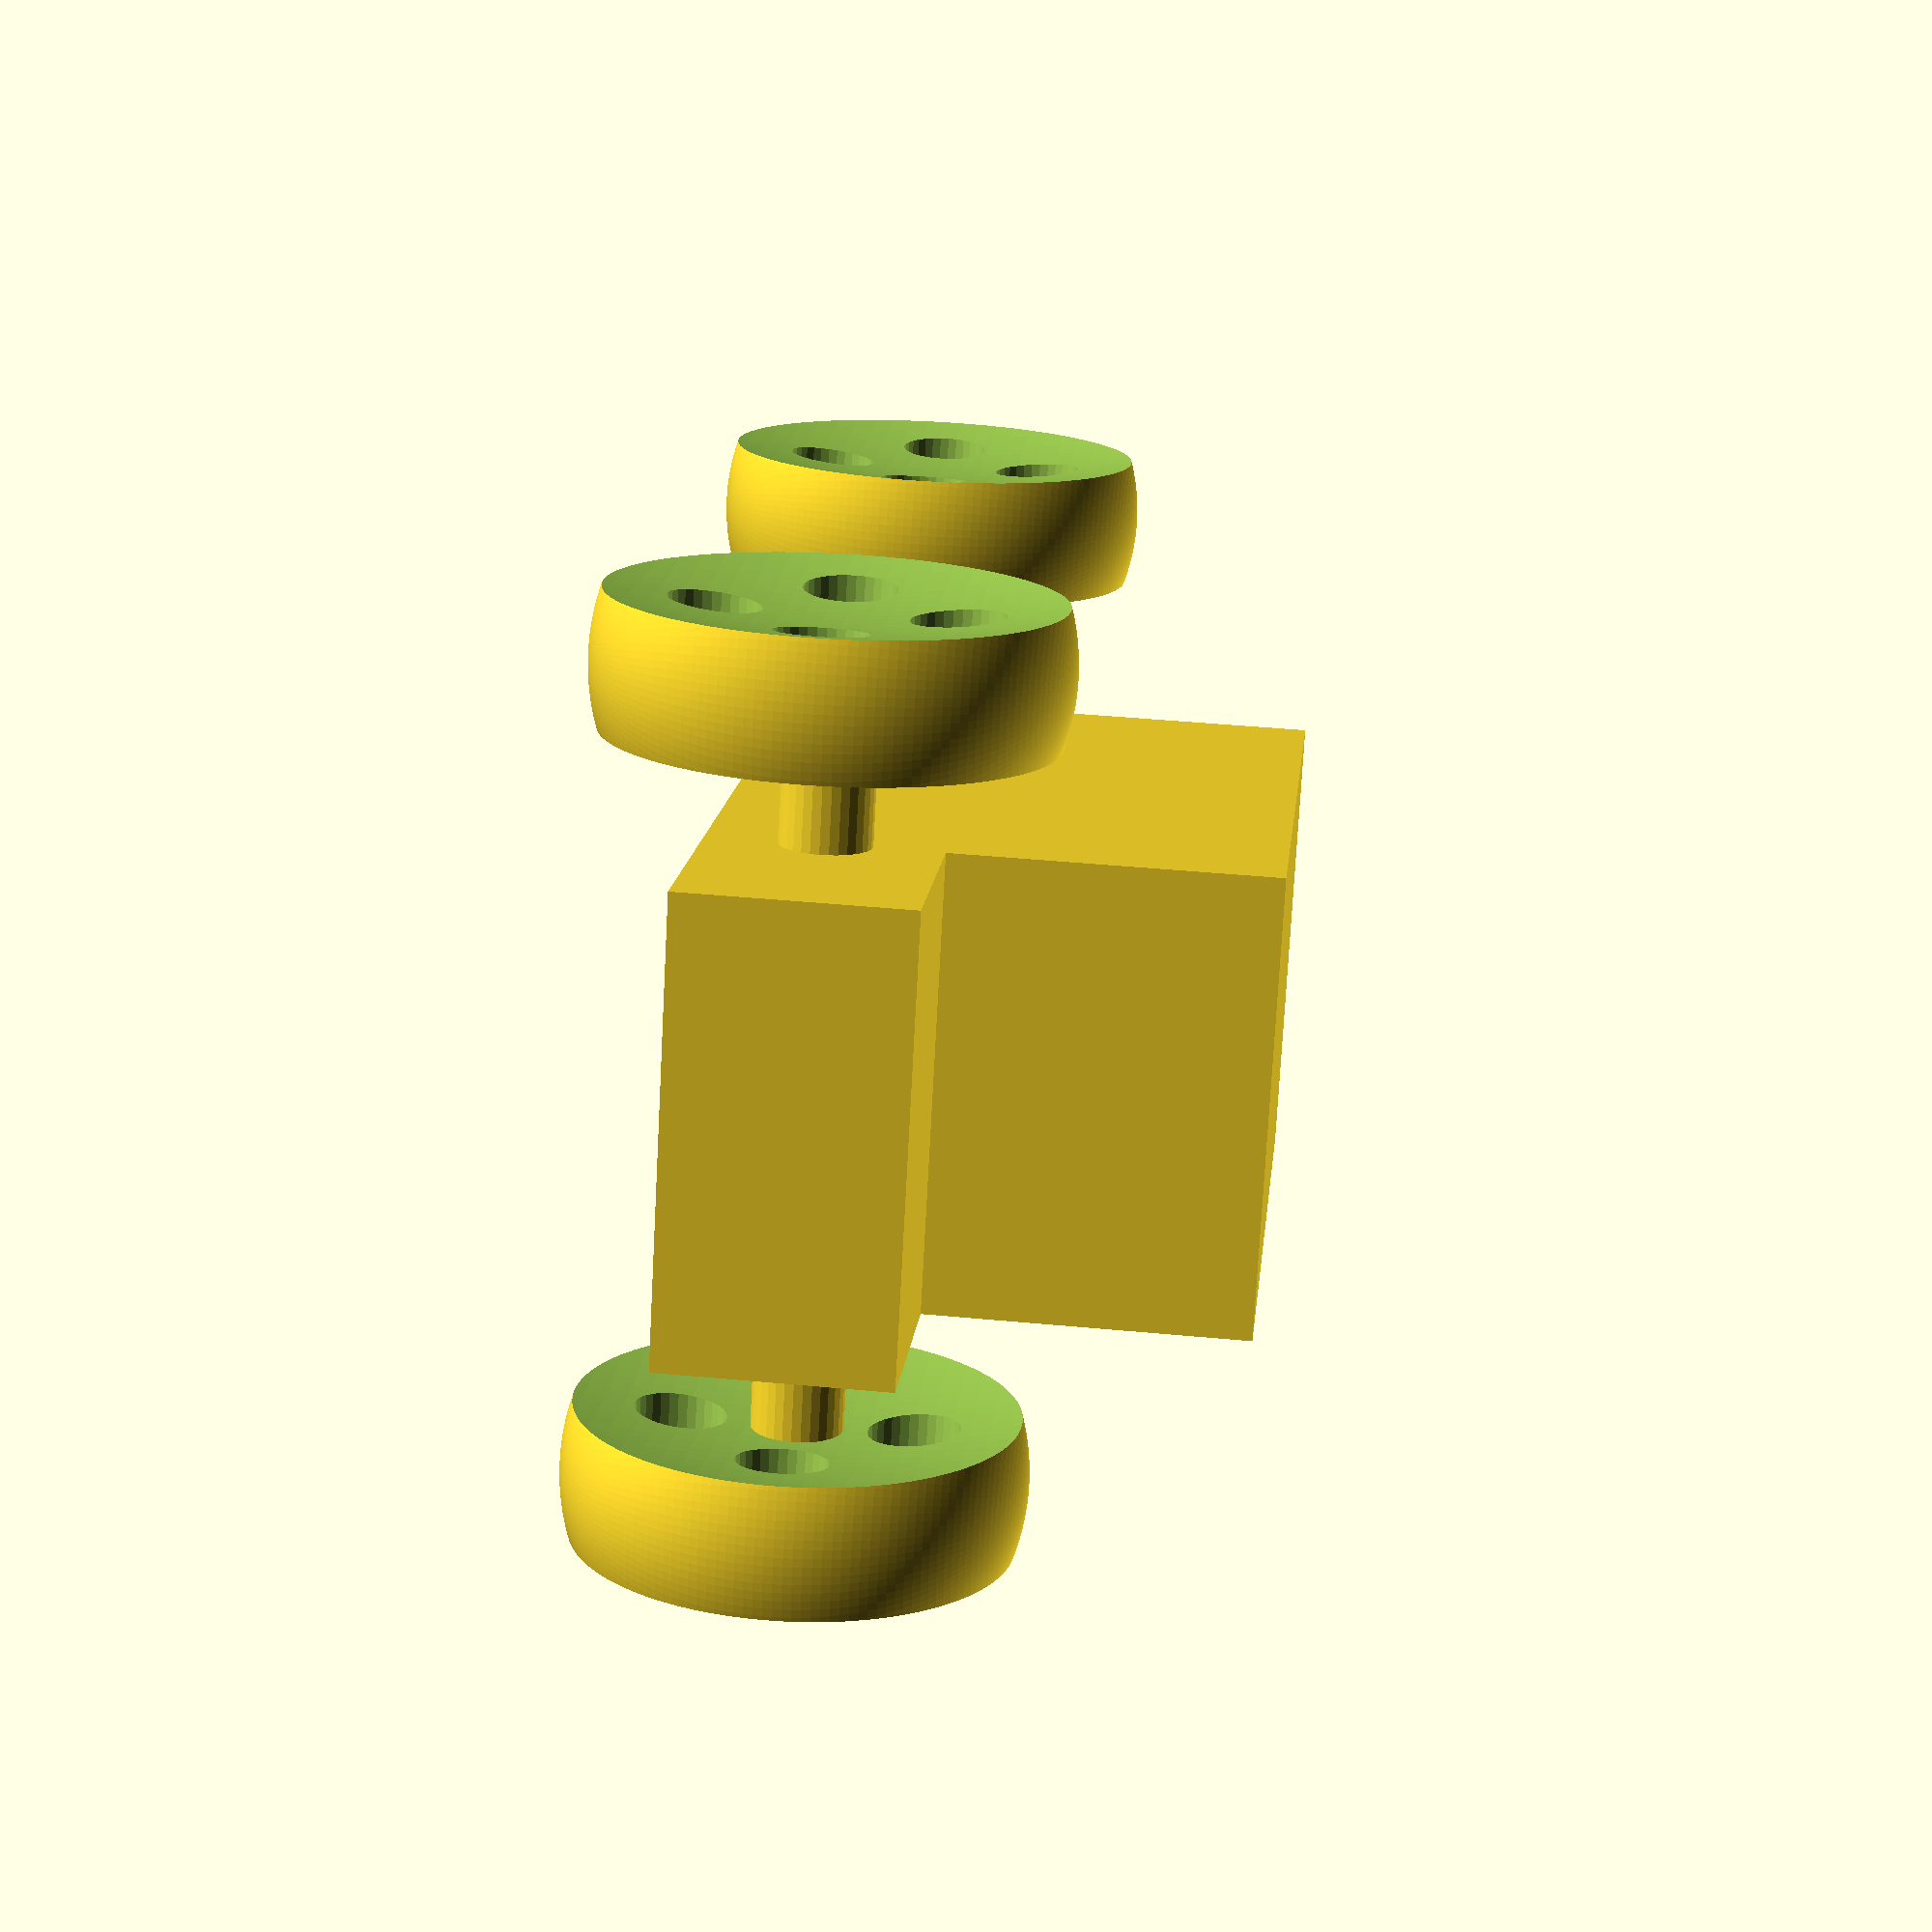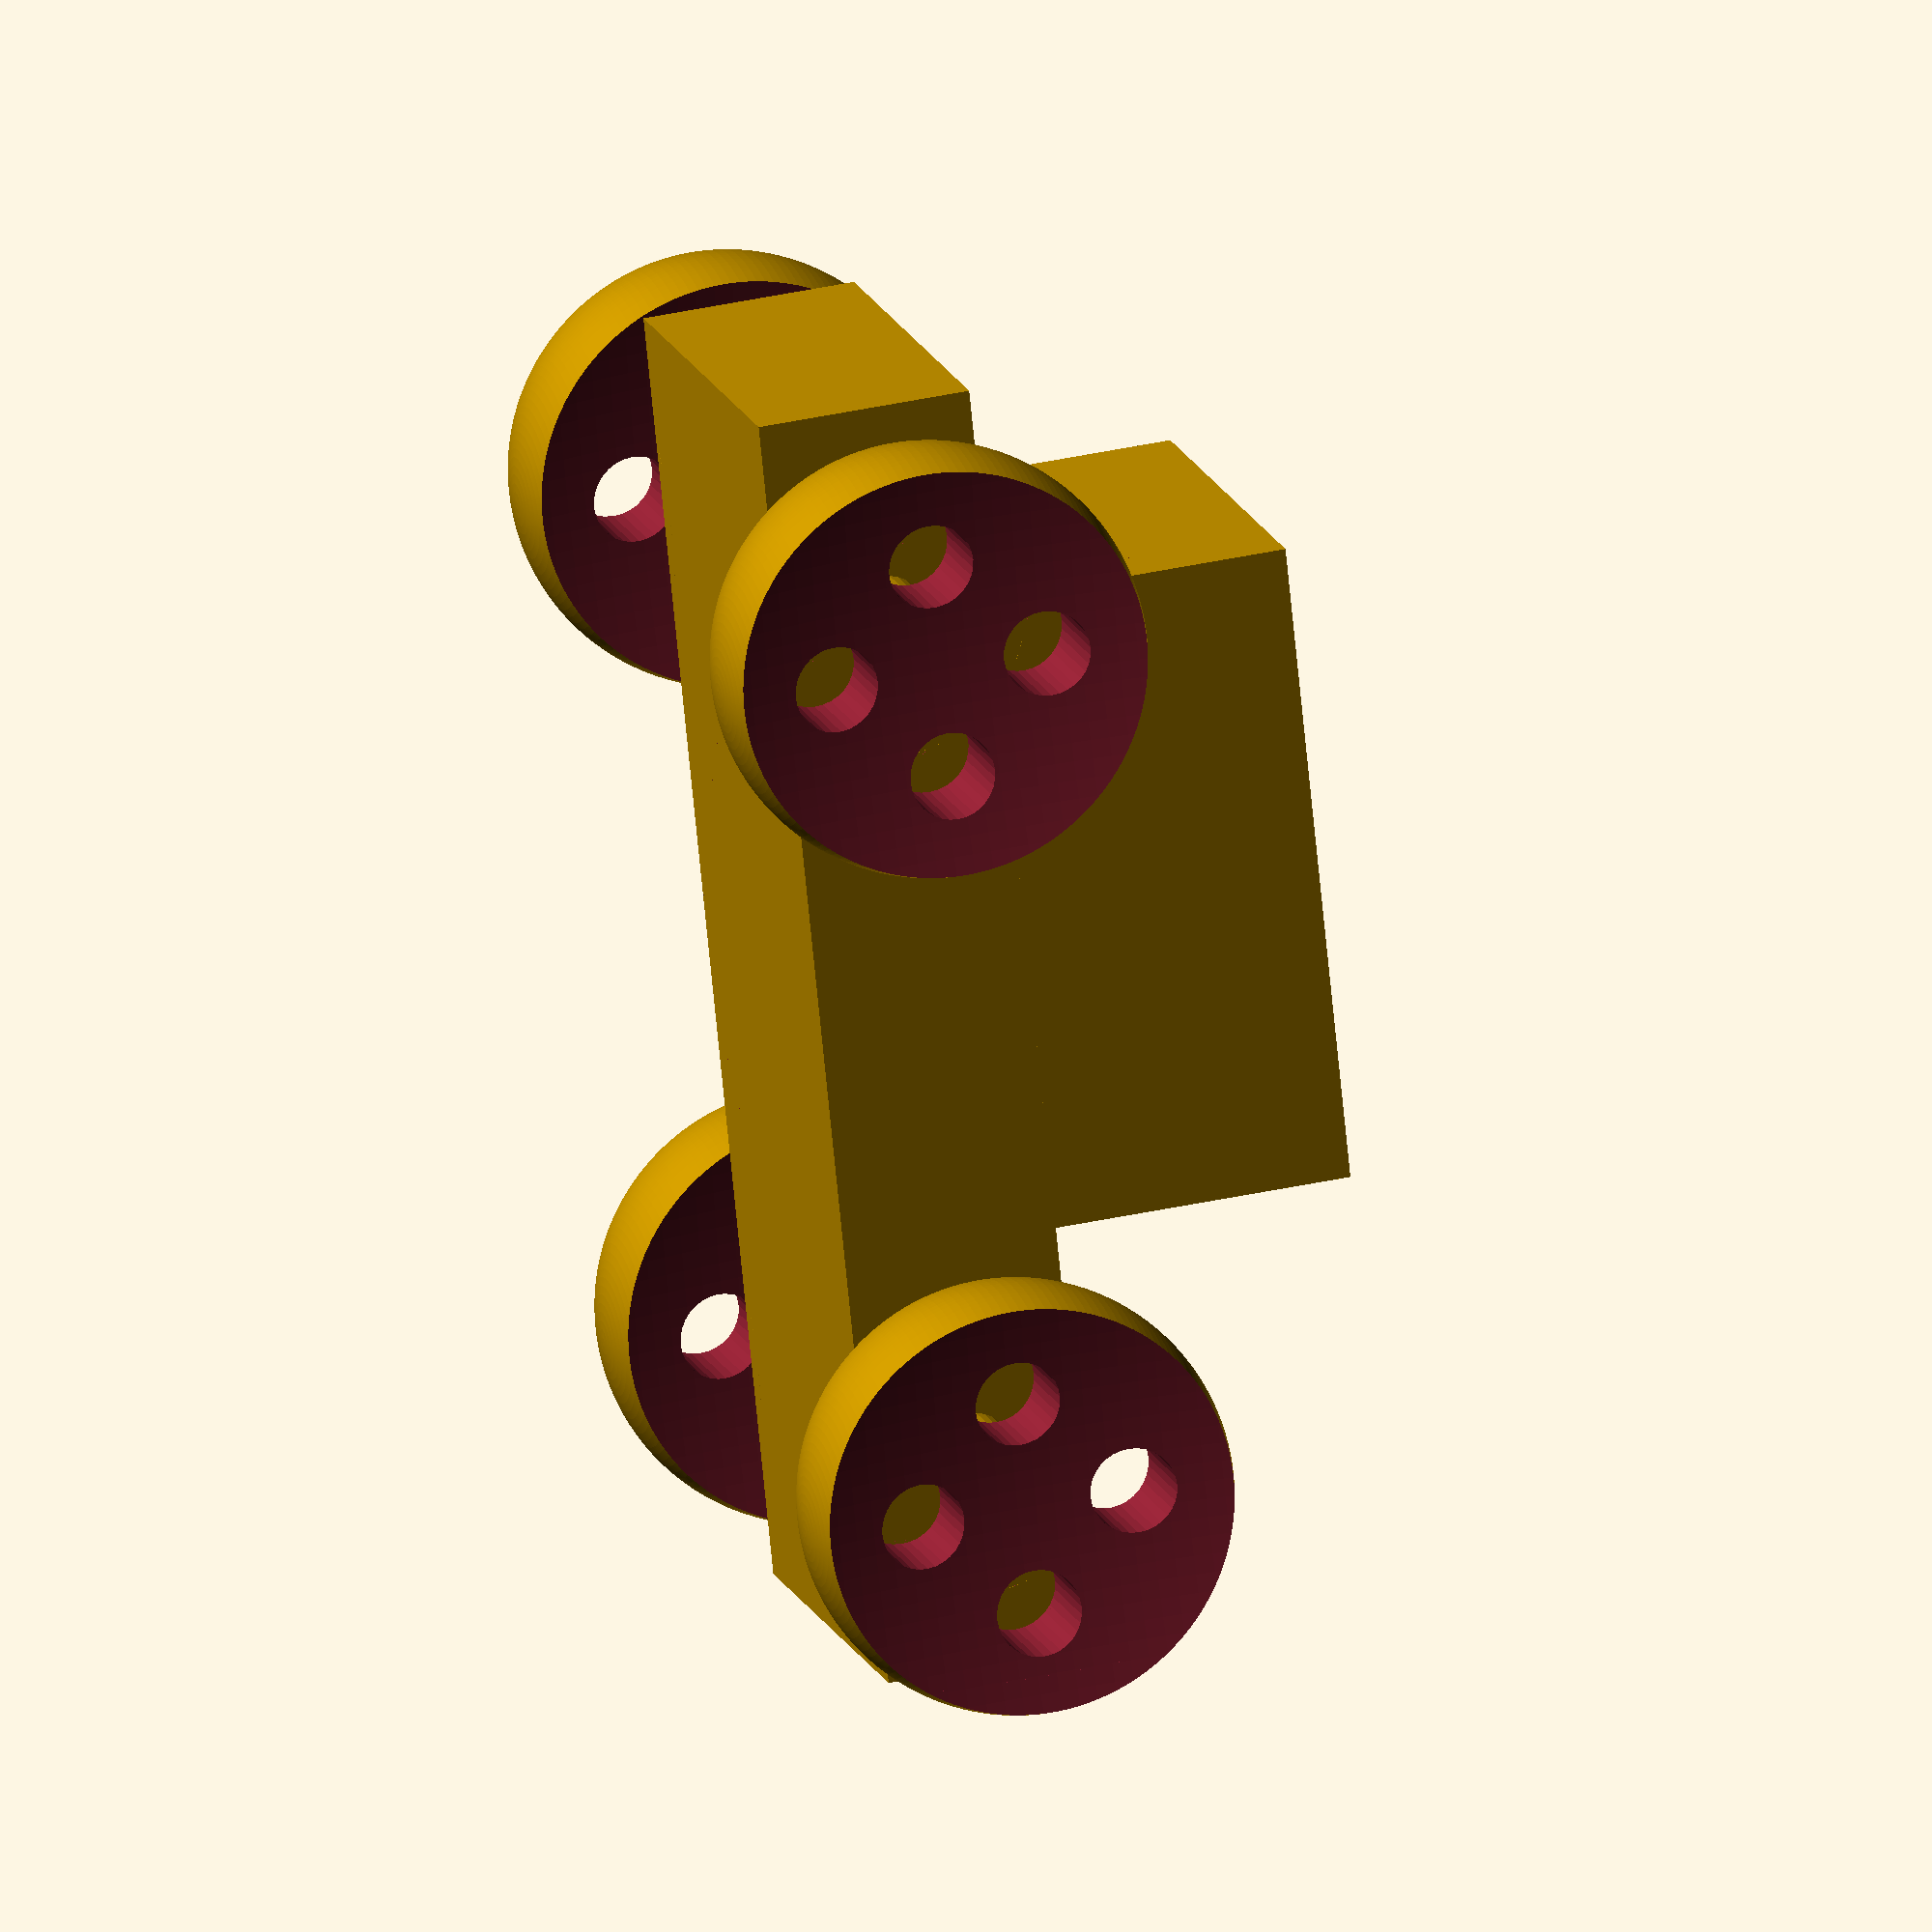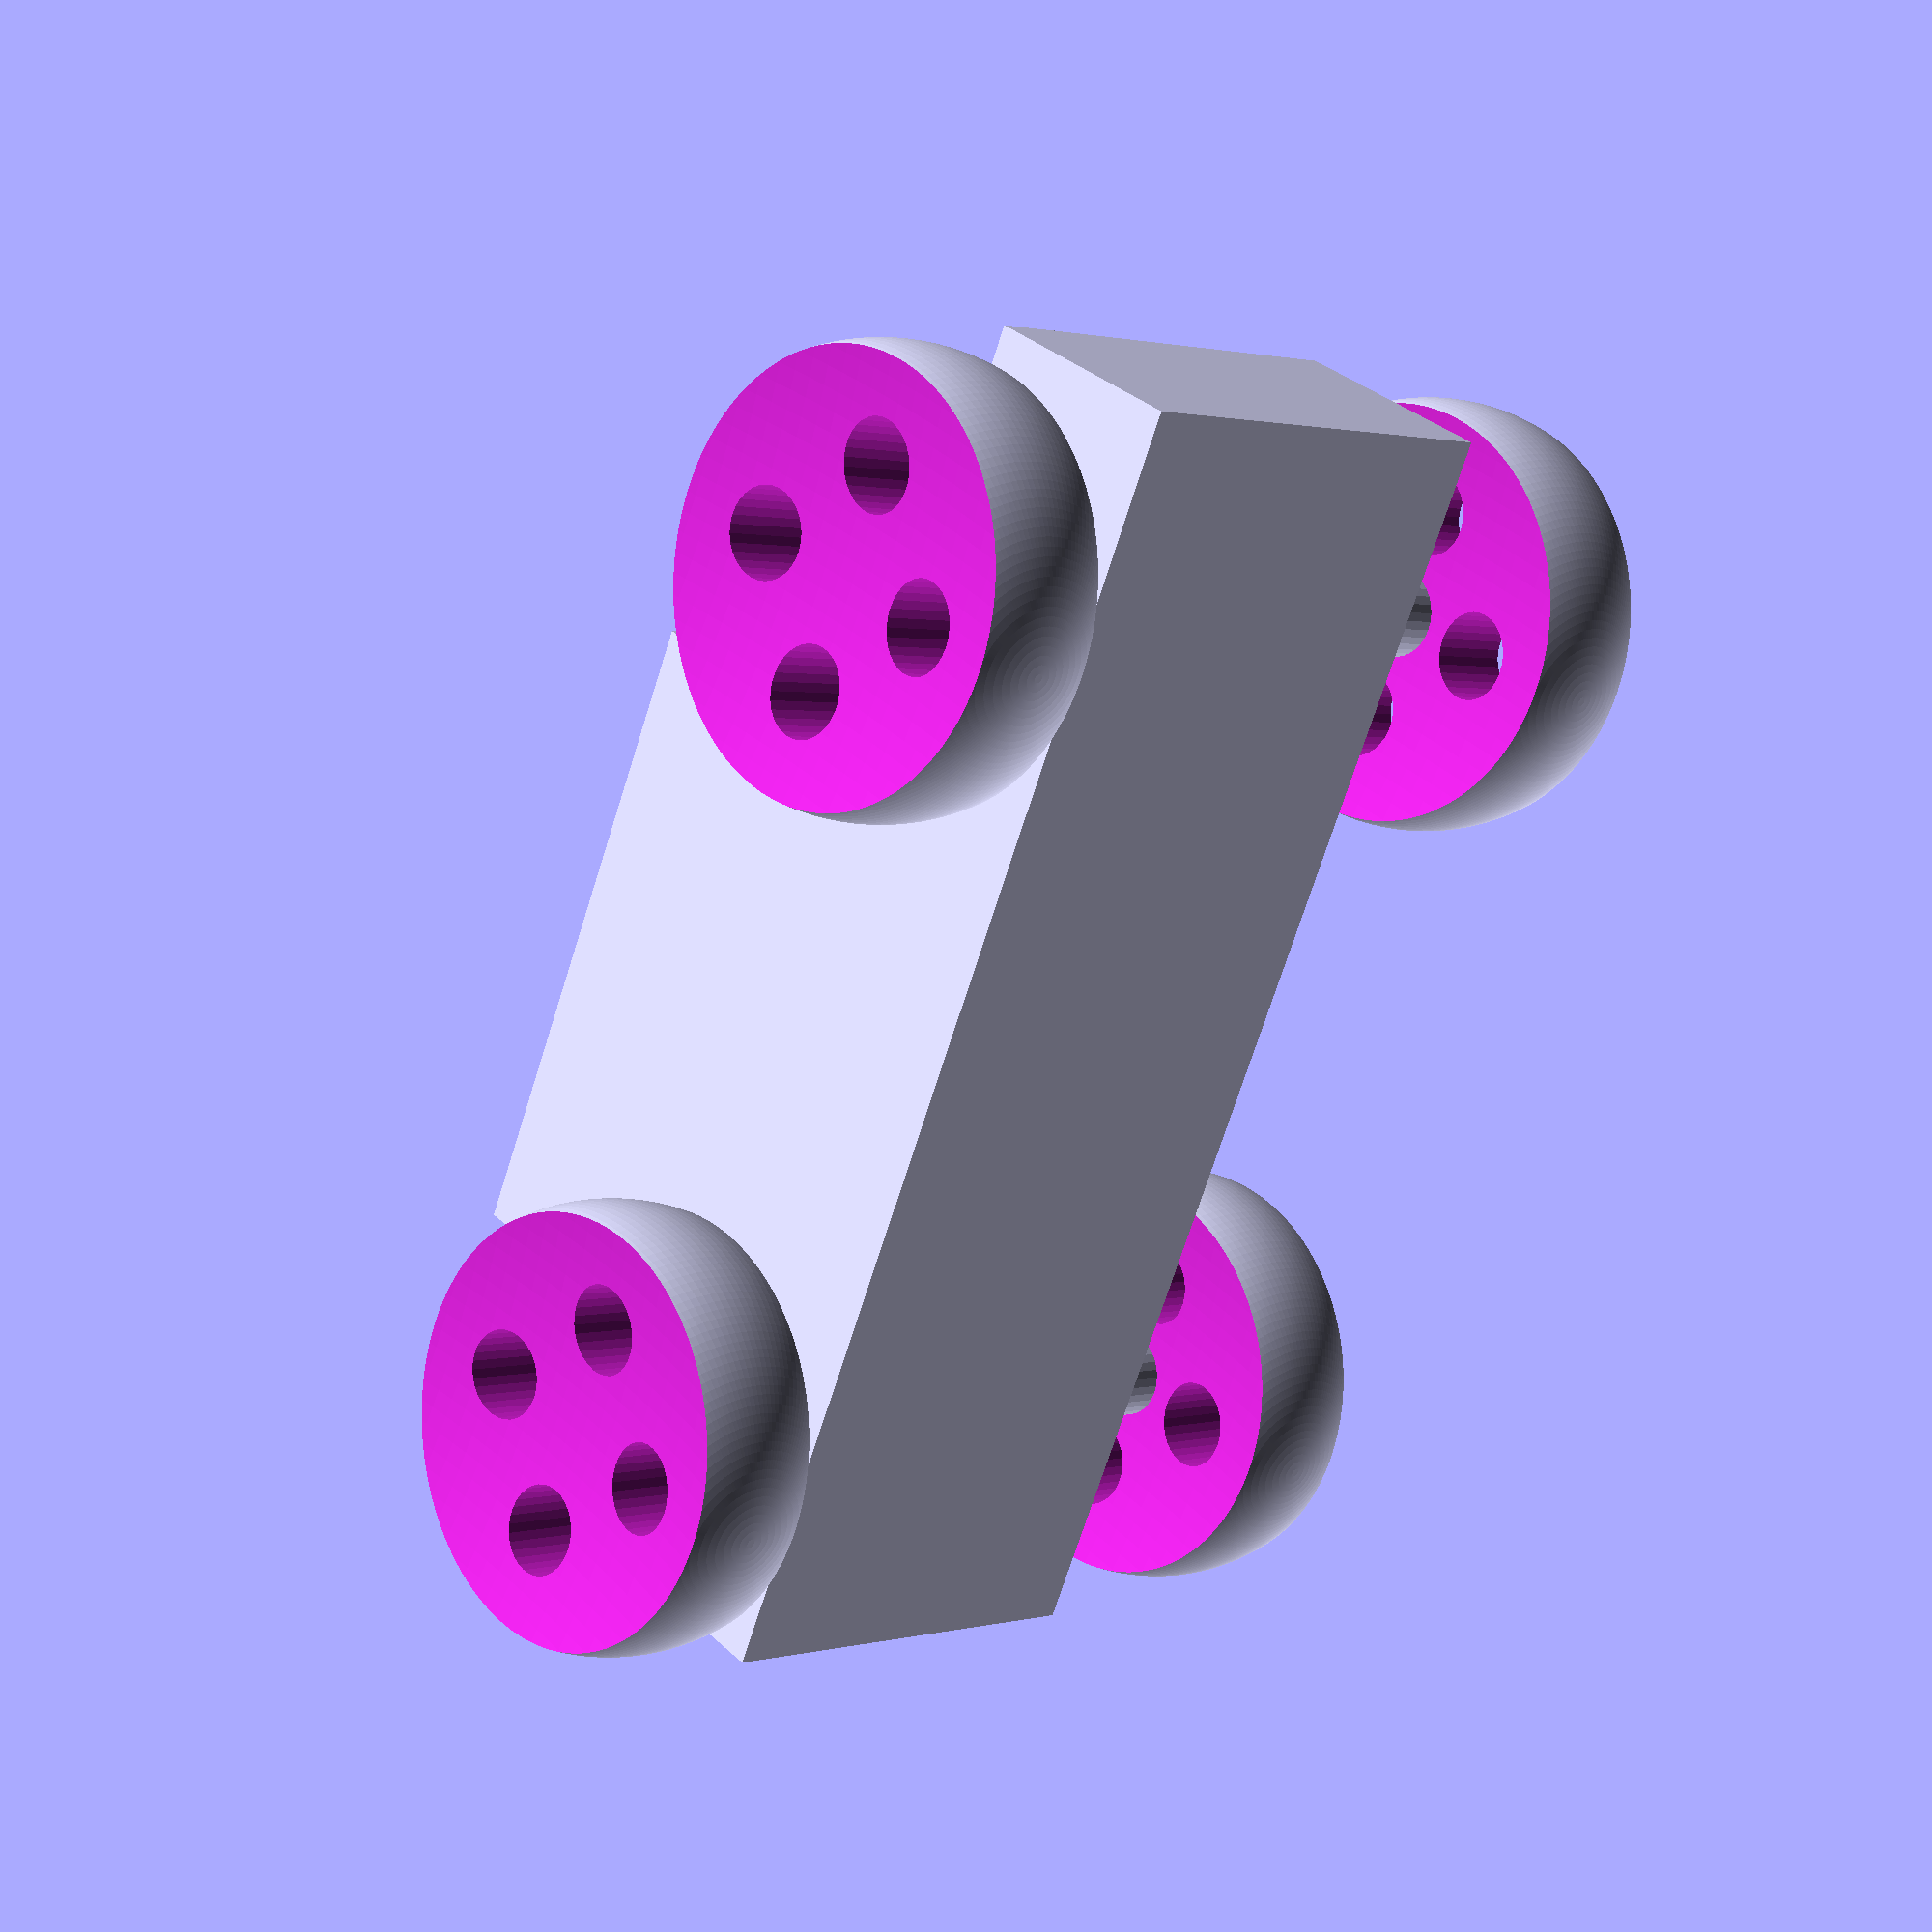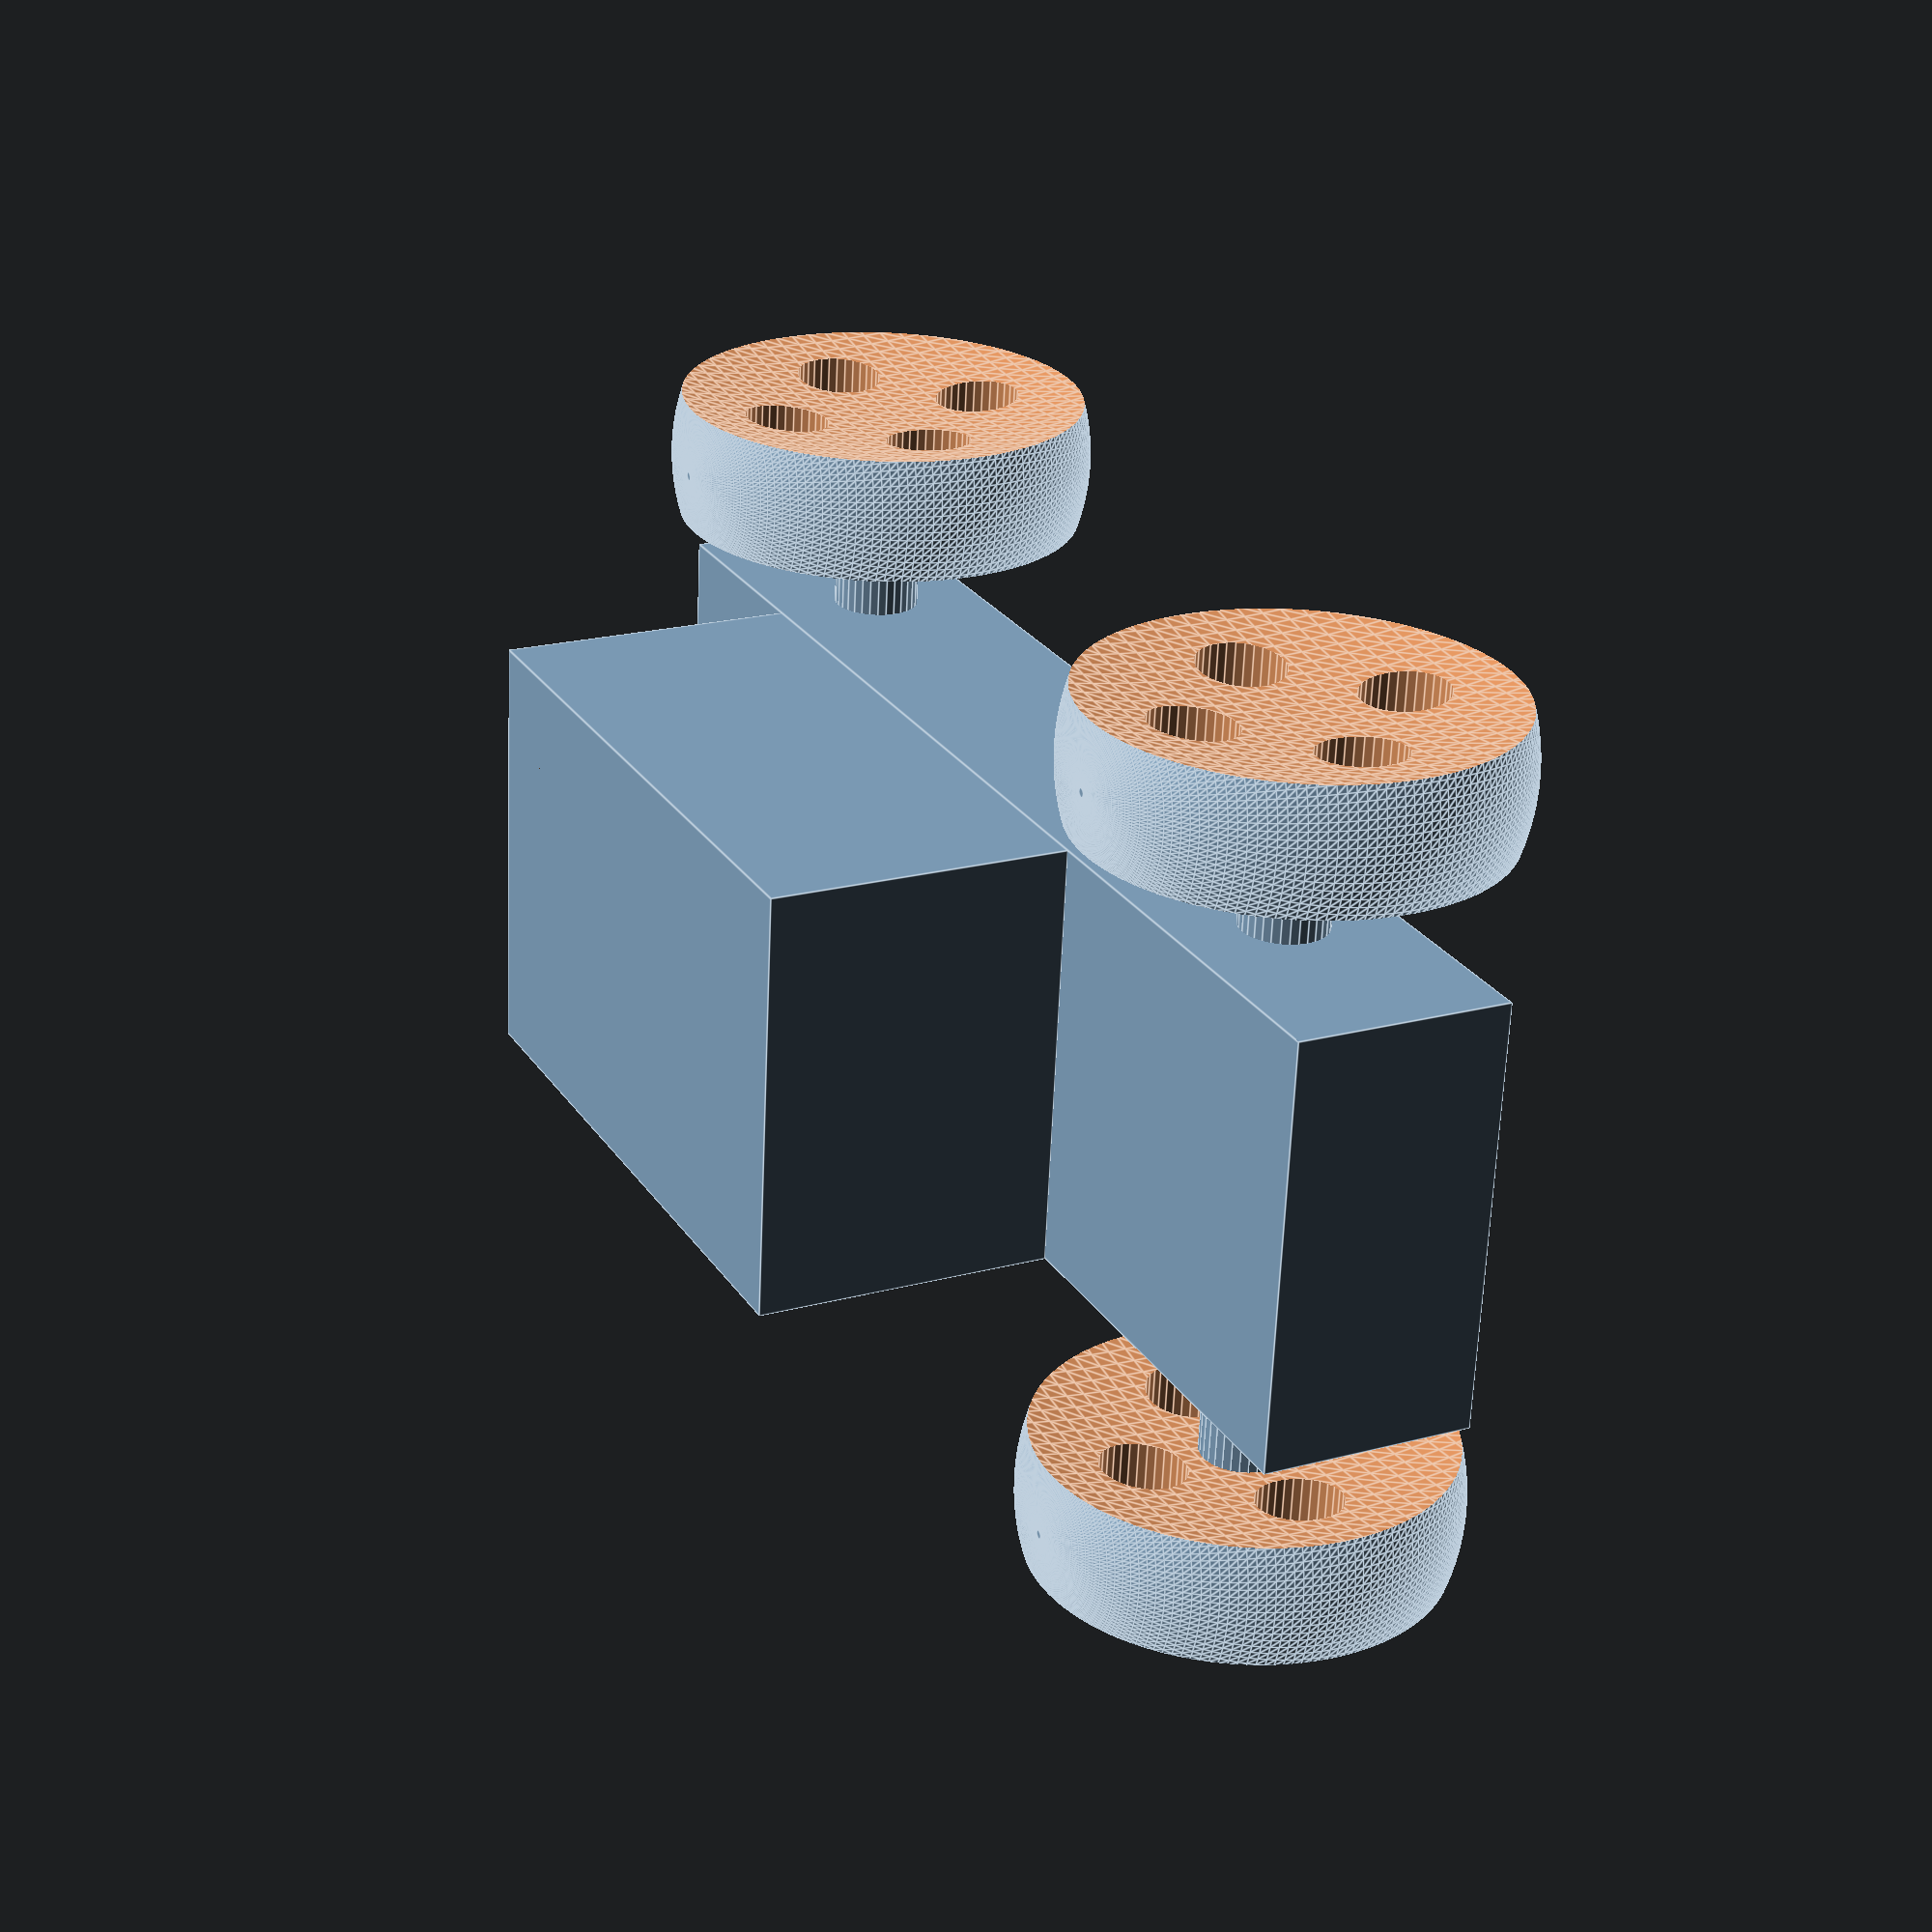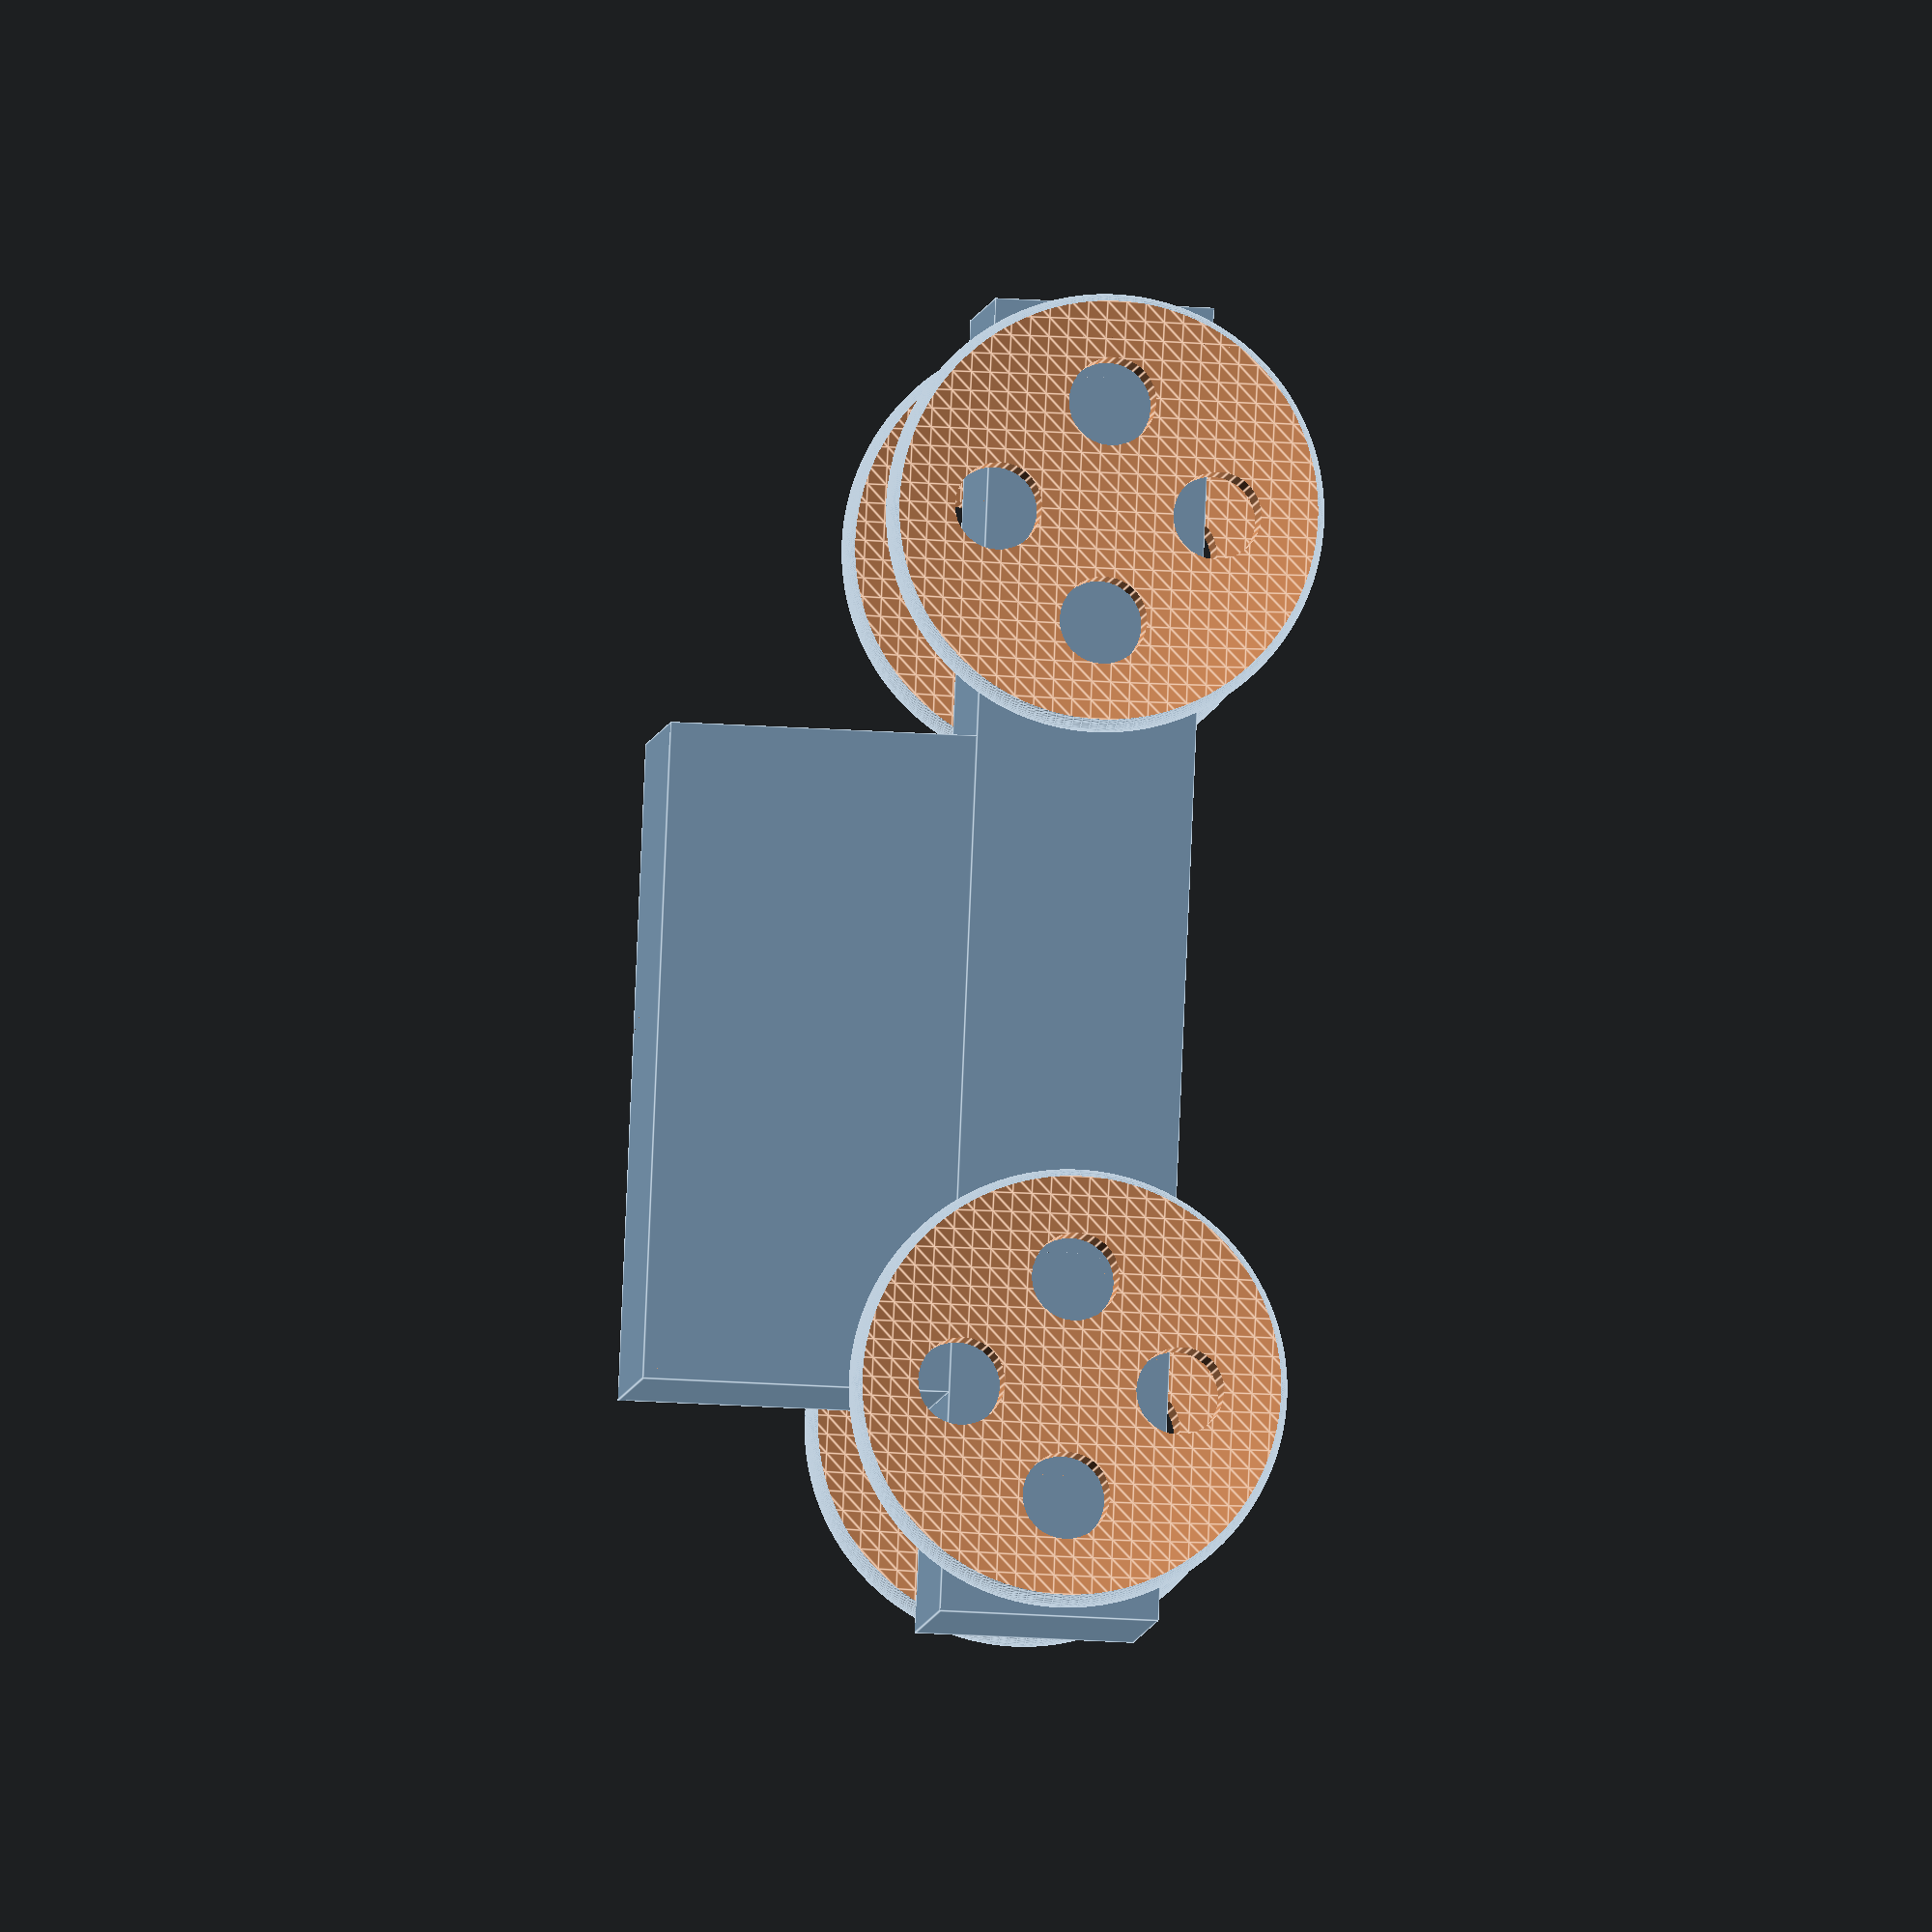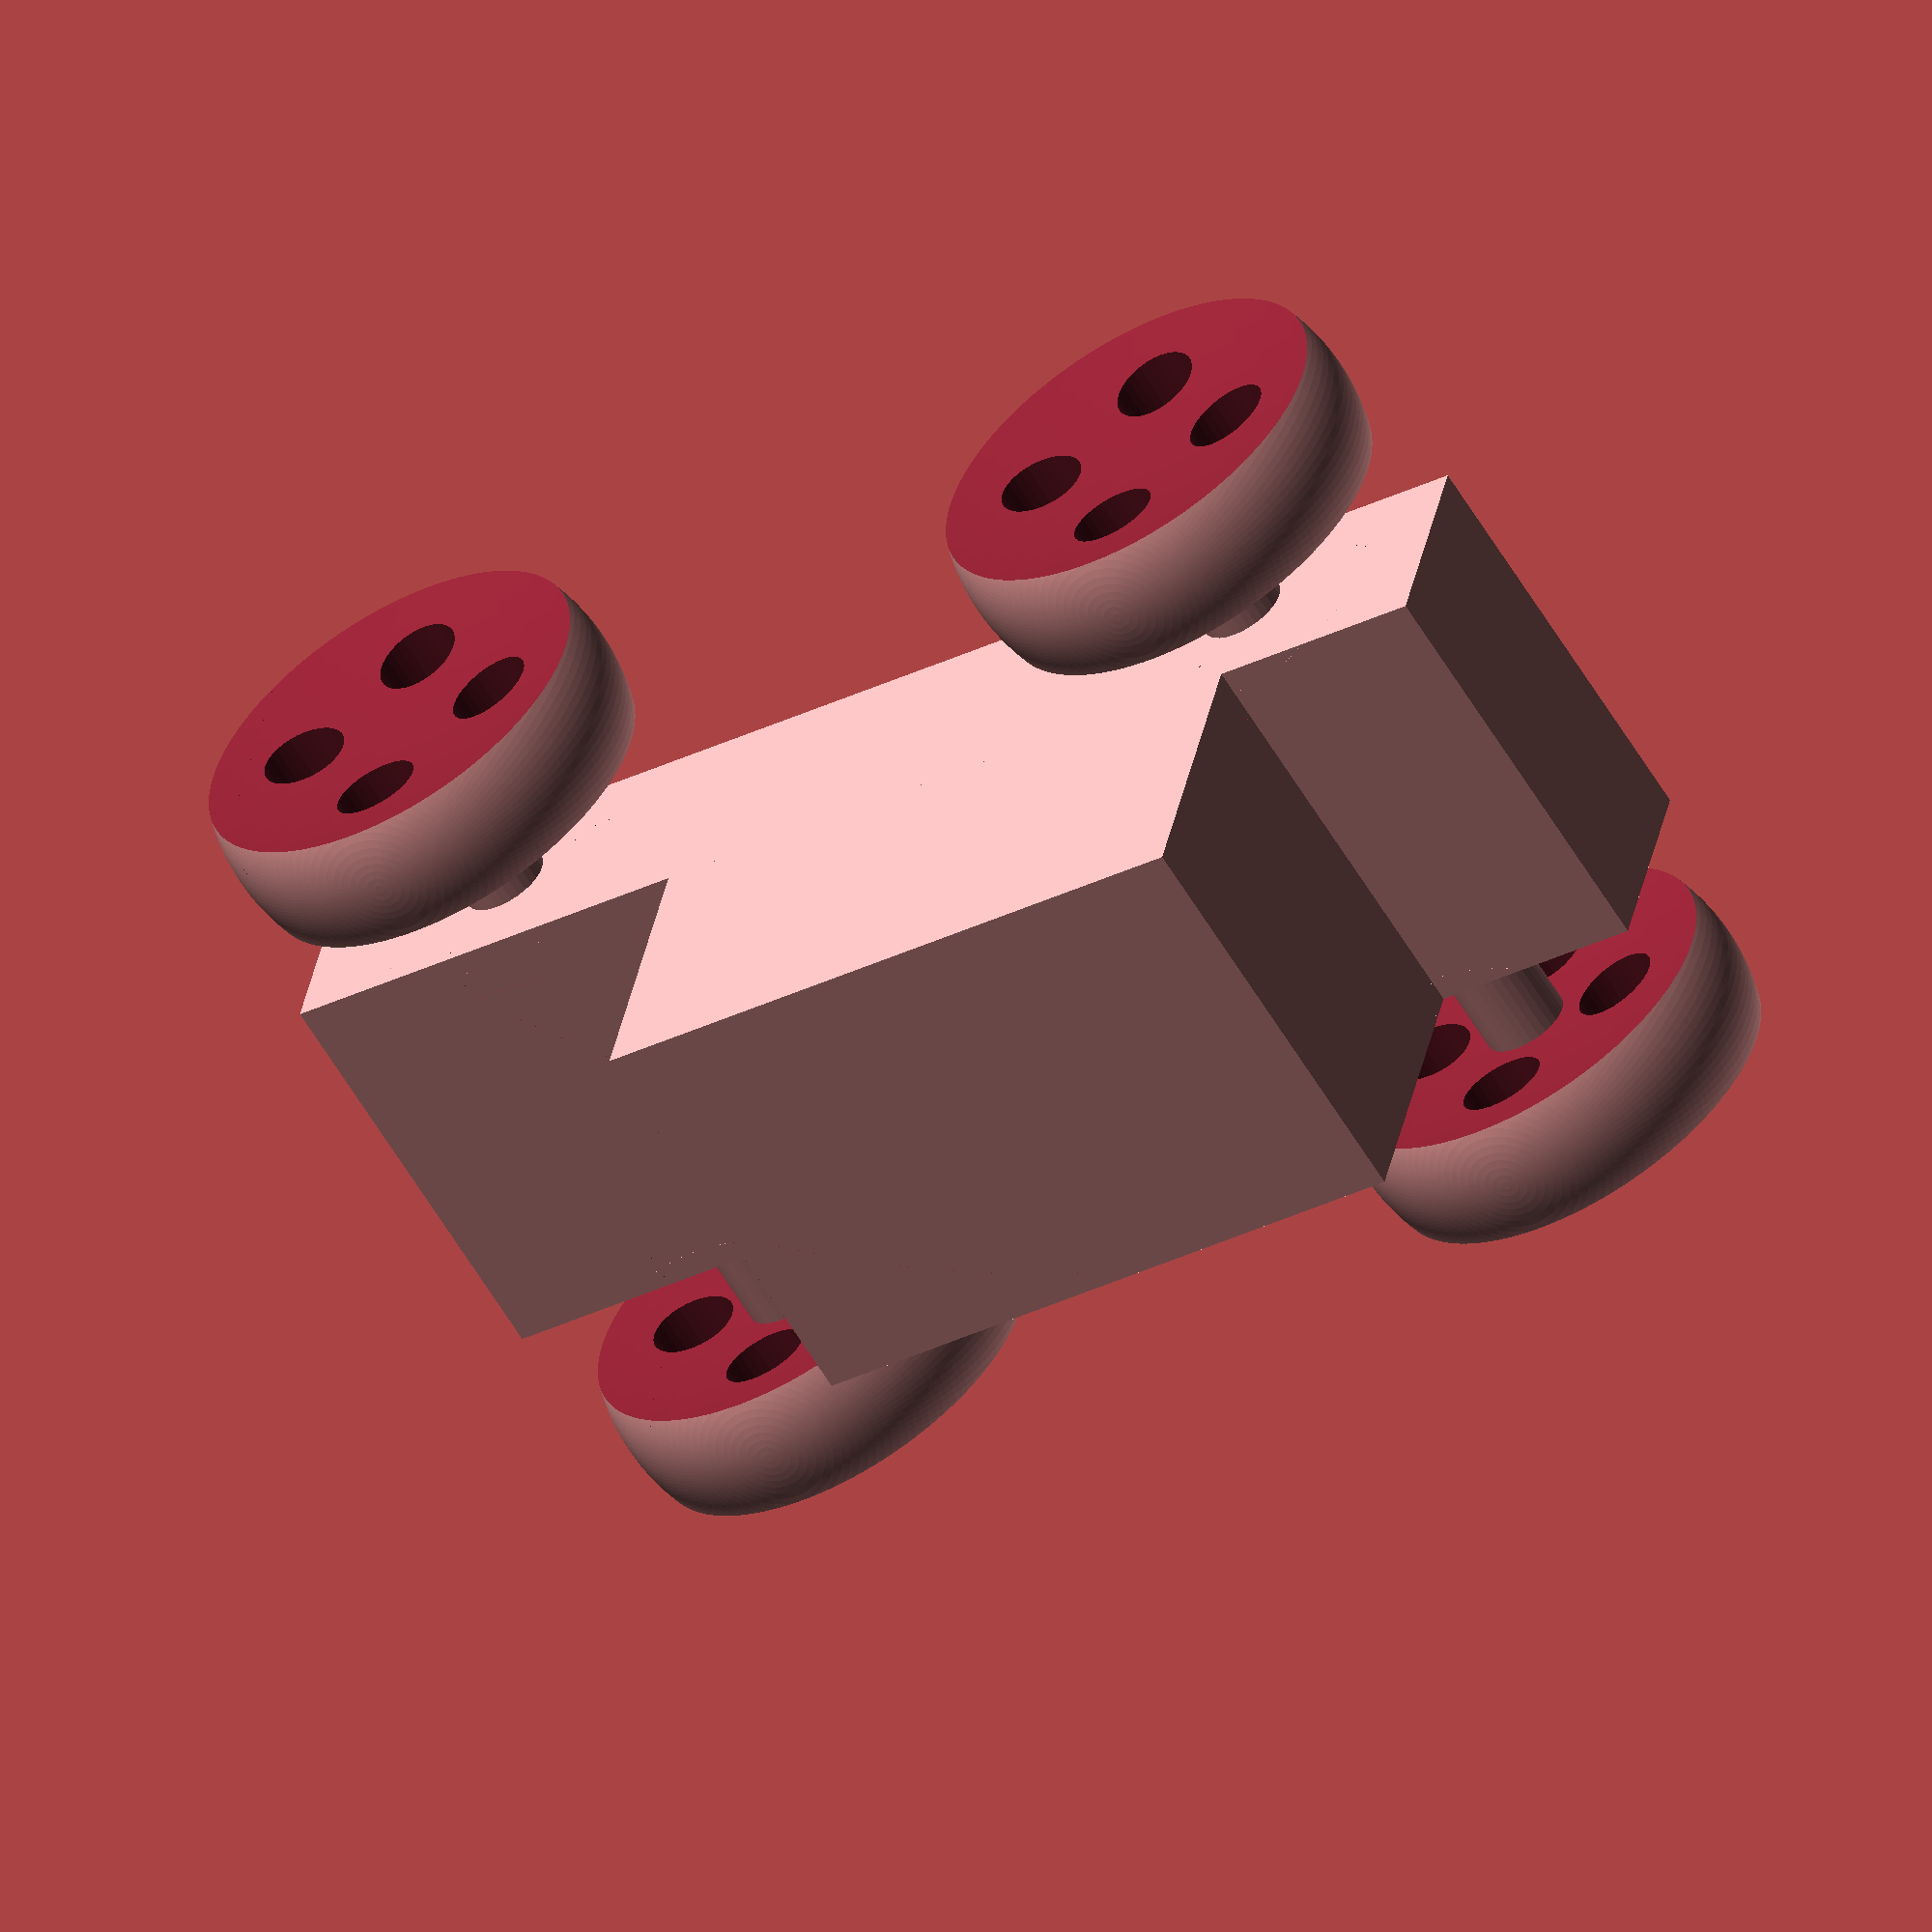
<openscad>
$fa = 1;
$fs = 0.4;
wheel_radius = 10;
base_height = 10;
top_height = 14;
track = 35;
wheel_width = 10;
body_roll = 0;
wheels_turn = 0;
side_spheres_radius=50;
hub_thickness=4;
cylinder_radius=2;
cylinder_height=2*wheel_radius;
rotate([body_roll,0,0]) {
    // Car body base
    cube([60,20,base_height],center=true);
    // Car body top
    translate([5,0,base_height/2+top_height/2 - 0.001])
        cube([30,20,top_height],center=true);
}
// Front left wheel
translate([-20,-track/2,0])
    rotate([0,0,wheels_turn])
    difference() {
        // Wheel sphere
        sphere(r=wheel_radius);
        // Side sphere 1
        translate([0,side_spheres_radius + hub_thickness/2,0])
            sphere(r=side_spheres_radius);
        // Side sphere 2
        translate([0,- (side_spheres_radius + hub_thickness/2),0])
            sphere(r=side_spheres_radius);
        // Cylinder 1
        translate([wheel_radius/2,0,0])
            rotate([90,0,0])
            cylinder(h=cylinder_height,r=cylinder_radius,center=true);
        // Cylinder 2
        translate([0,0,wheel_radius/2])
            rotate([90,0,0])
            cylinder(h=cylinder_height,r=cylinder_radius,center=true);
        // Cylinder 3
        translate([-wheel_radius/2,0,0])
            rotate([90,0,0])
            cylinder(h=cylinder_height,r=cylinder_radius,center=true);
        // Cylinder 4
        translate([0,0,-wheel_radius/2])
            rotate([90,0,0])
            cylinder(h=cylinder_height,r=cylinder_radius,center=true);
}
// Front right wheel
translate([-20,track/2,0])
    rotate([0,0,wheels_turn])
    difference() {
        // Wheel sphere
        sphere(r=wheel_radius);
        // Side sphere 1
        translate([0,side_spheres_radius + hub_thickness/2,0])
            sphere(r=side_spheres_radius);
        // Side sphere 2
        translate([0,- (side_spheres_radius + hub_thickness/2),0])
            sphere(r=side_spheres_radius);
        // Cylinder 1
        translate([wheel_radius/2,0,0])
            rotate([90,0,0])
            cylinder(h=cylinder_height,r=cylinder_radius,center=true);
        // Cylinder 2
        translate([0,0,wheel_radius/2])
            rotate([90,0,0])
            cylinder(h=cylinder_height,r=cylinder_radius,center=true);
        // Cylinder 3
        translate([-wheel_radius/2,0,0])
            rotate([90,0,0])
            cylinder(h=cylinder_height,r=cylinder_radius,center=true);
        // Cylinder 4
        translate([0,0,-wheel_radius/2])
            rotate([90,0,0])
            cylinder(h=cylinder_height,r=cylinder_radius,center=true);
}
// Rear left wheel
translate([20,-track/2,0])
    rotate([0,0,0])
    difference() {
        // Wheel sphere
        sphere(r=wheel_radius);
        // Side sphere 1
        translate([0,side_spheres_radius + hub_thickness/2,0])
            sphere(r=side_spheres_radius);
        // Side sphere 2
        translate([0,- (side_spheres_radius + hub_thickness/2),0])
            sphere(r=side_spheres_radius);
        // Cylinder 1
        translate([wheel_radius/2,0,0])
            rotate([90,0,0])
            cylinder(h=cylinder_height,r=cylinder_radius,center=true);
        // Cylinder 2
        translate([0,0,wheel_radius/2])
            rotate([90,0,0])
            cylinder(h=cylinder_height,r=cylinder_radius,center=true);
        // Cylinder 3
        translate([-wheel_radius/2,0,0])
            rotate([90,0,0])
            cylinder(h=cylinder_height,r=cylinder_radius,center=true);
        // Cylinder 4
        translate([0,0,-wheel_radius/2])
            rotate([90,0,0])
            cylinder(h=cylinder_height,r=cylinder_radius,center=true);
}
// Rear right wheel
translate([20,track/2,0])
    rotate([0,0,0])
    difference() {
        // Wheel sphere
        sphere(r=wheel_radius);
        // Side sphere 1
        translate([0,side_spheres_radius + hub_thickness/2,0])
            sphere(r=side_spheres_radius);
        // Side sphere 2
        translate([0,- (side_spheres_radius + hub_thickness/2),0])
            sphere(r=side_spheres_radius);
        // Cylinder 1
        translate([wheel_radius/2,0,0])
            rotate([90,0,0])
            cylinder(h=cylinder_height,r=cylinder_radius,center=true);
        // Cylinder 2
        translate([0,0,wheel_radius/2])
            rotate([90,0,0])
            cylinder(h=cylinder_height,r=cylinder_radius,center=true);
        // Cylinder 3
        translate([-wheel_radius/2,0,0])
            rotate([90,0,0])
            cylinder(h=cylinder_height,r=cylinder_radius,center=true);
        // Cylinder 4
        translate([0,0,-wheel_radius/2])
            rotate([90,0,0])
            cylinder(h=cylinder_height,r=cylinder_radius,center=true);
}
// Front axle
translate([-20,0,0])
    rotate([90,0,0])
    cylinder(h=track,r=2,center=true);
// Rear axle
translate([20,0,0])
    rotate([90,0,0])
    cylinder(h=track,r=2,center=true);
</openscad>
<views>
elev=135.2 azim=30.2 roll=263.8 proj=p view=wireframe
elev=143.7 azim=110.6 roll=286.3 proj=o view=wireframe
elev=325.4 azim=67.0 roll=140.3 proj=p view=wireframe
elev=339.7 azim=185.5 roll=63.7 proj=p view=edges
elev=219.2 azim=306.2 roll=94.1 proj=o view=edges
elev=322.6 azim=328.9 roll=11.1 proj=o view=solid
</views>
